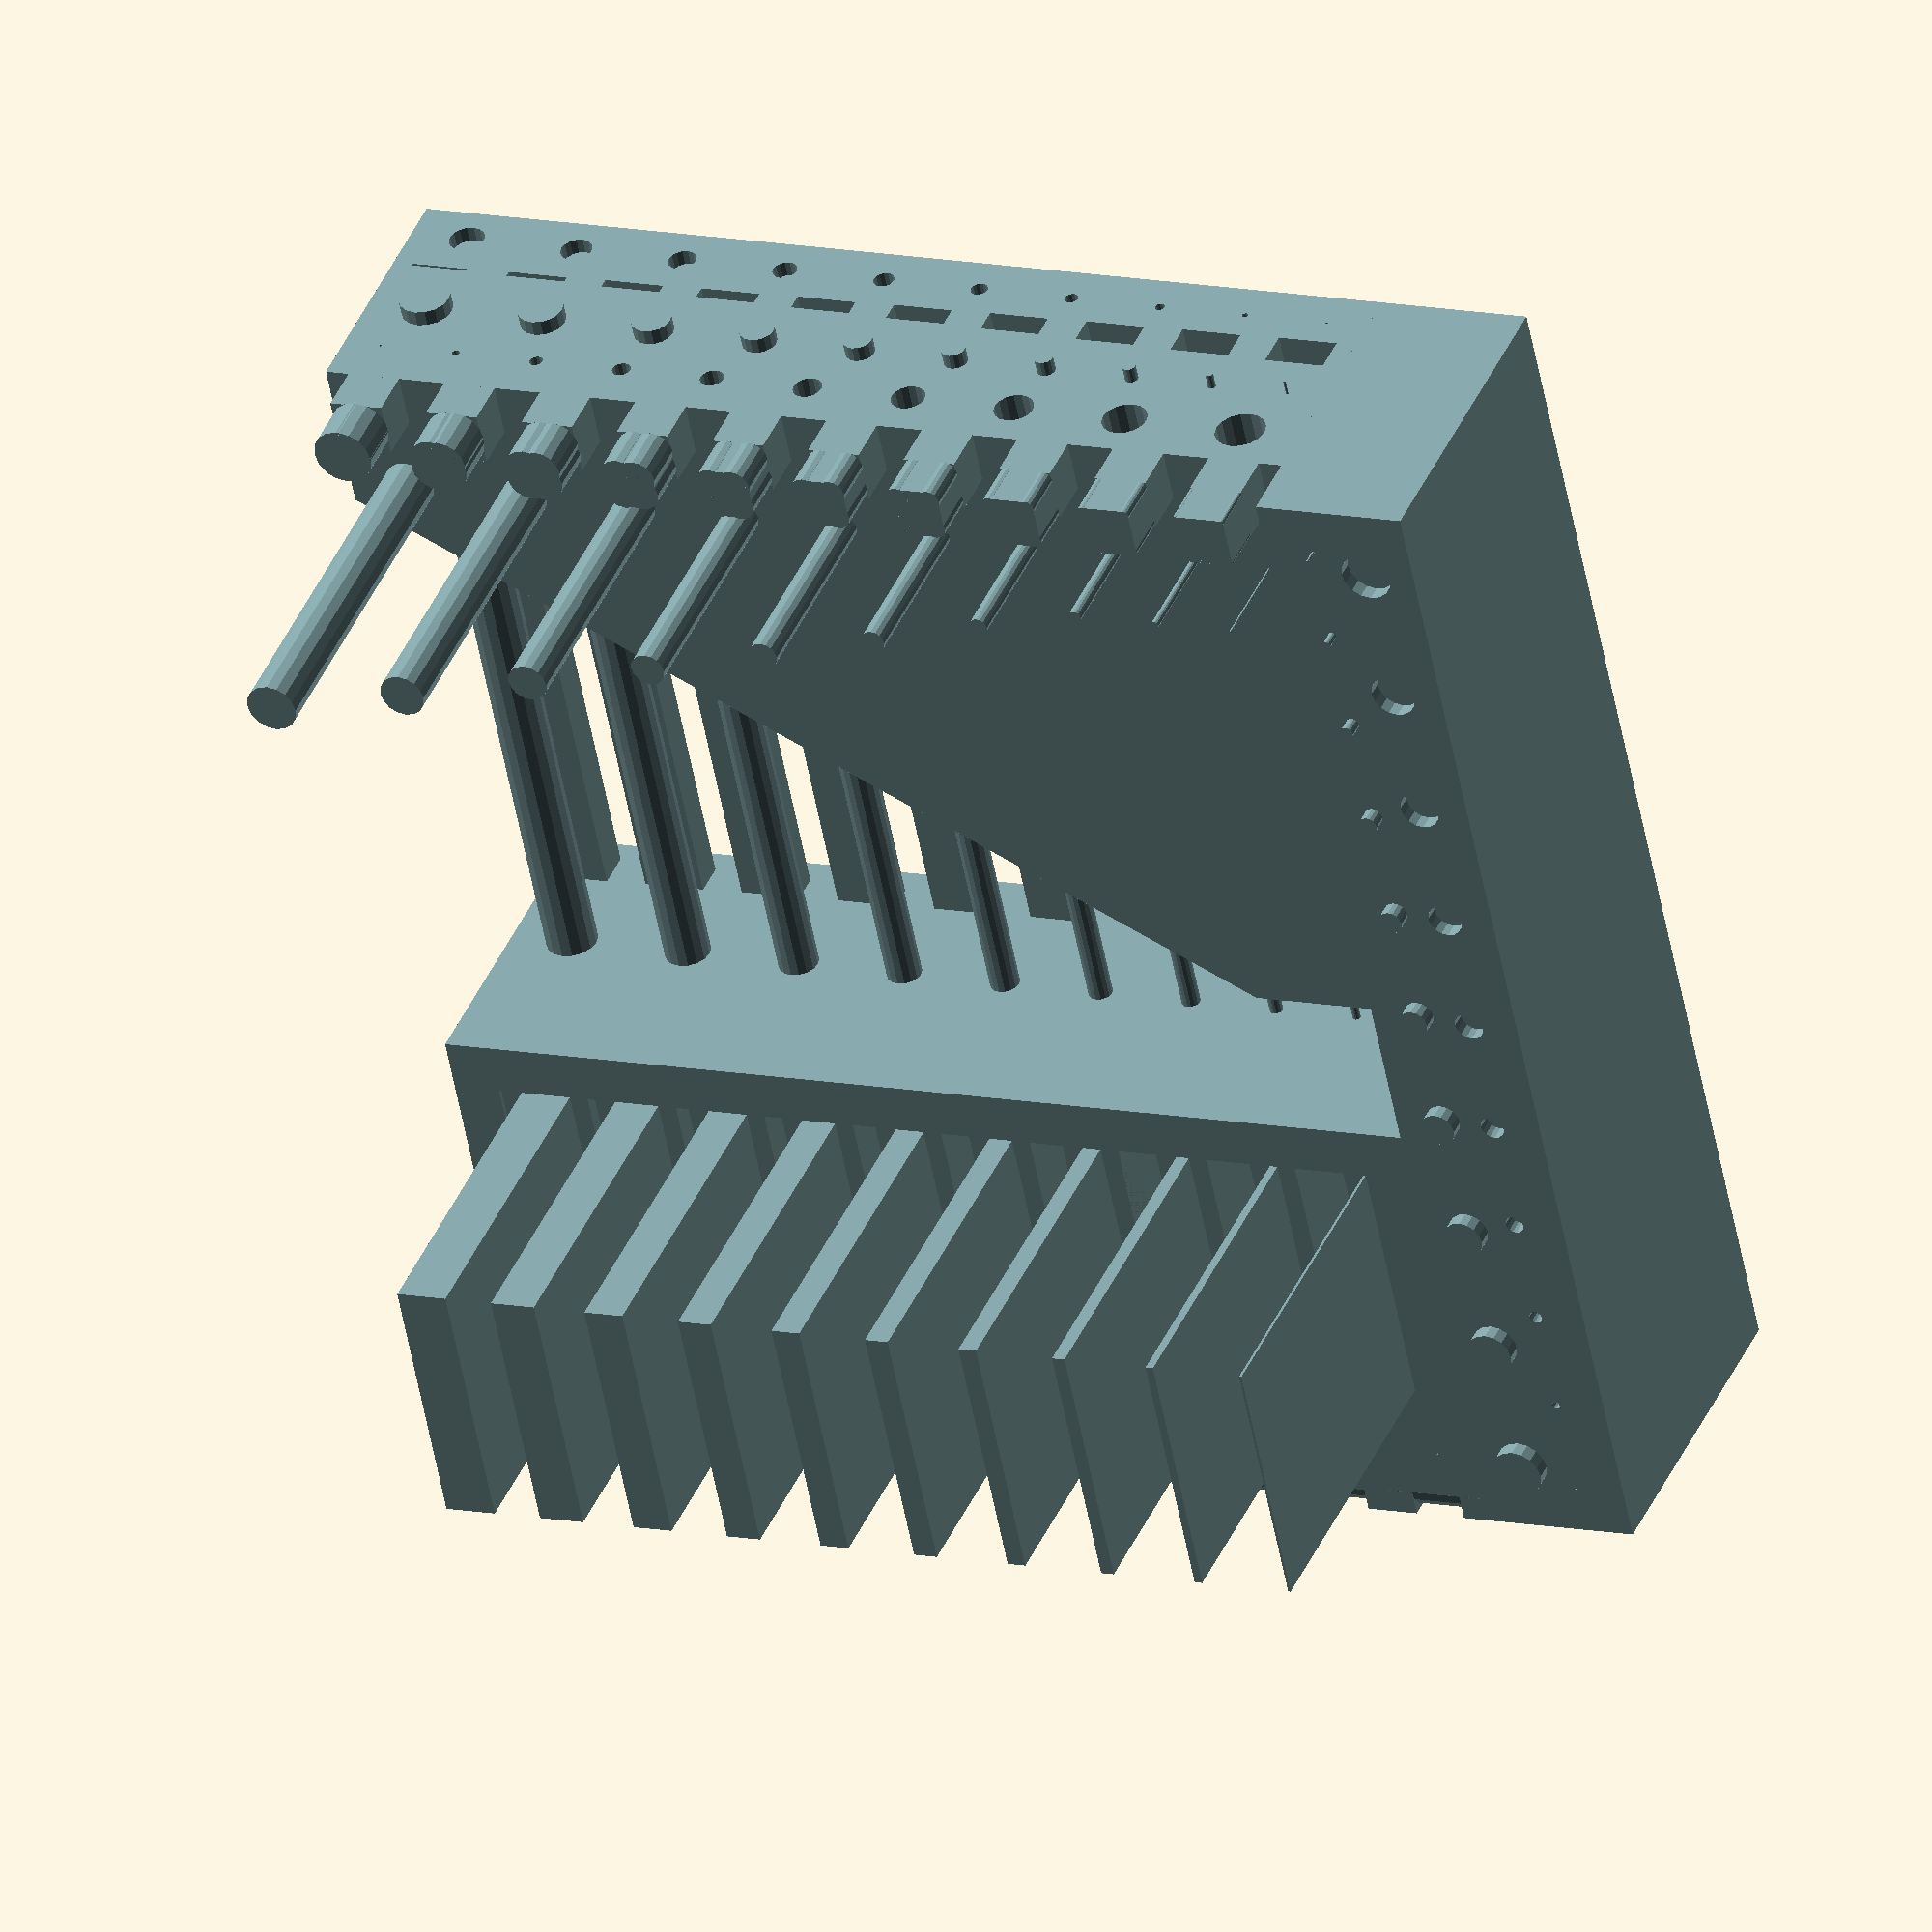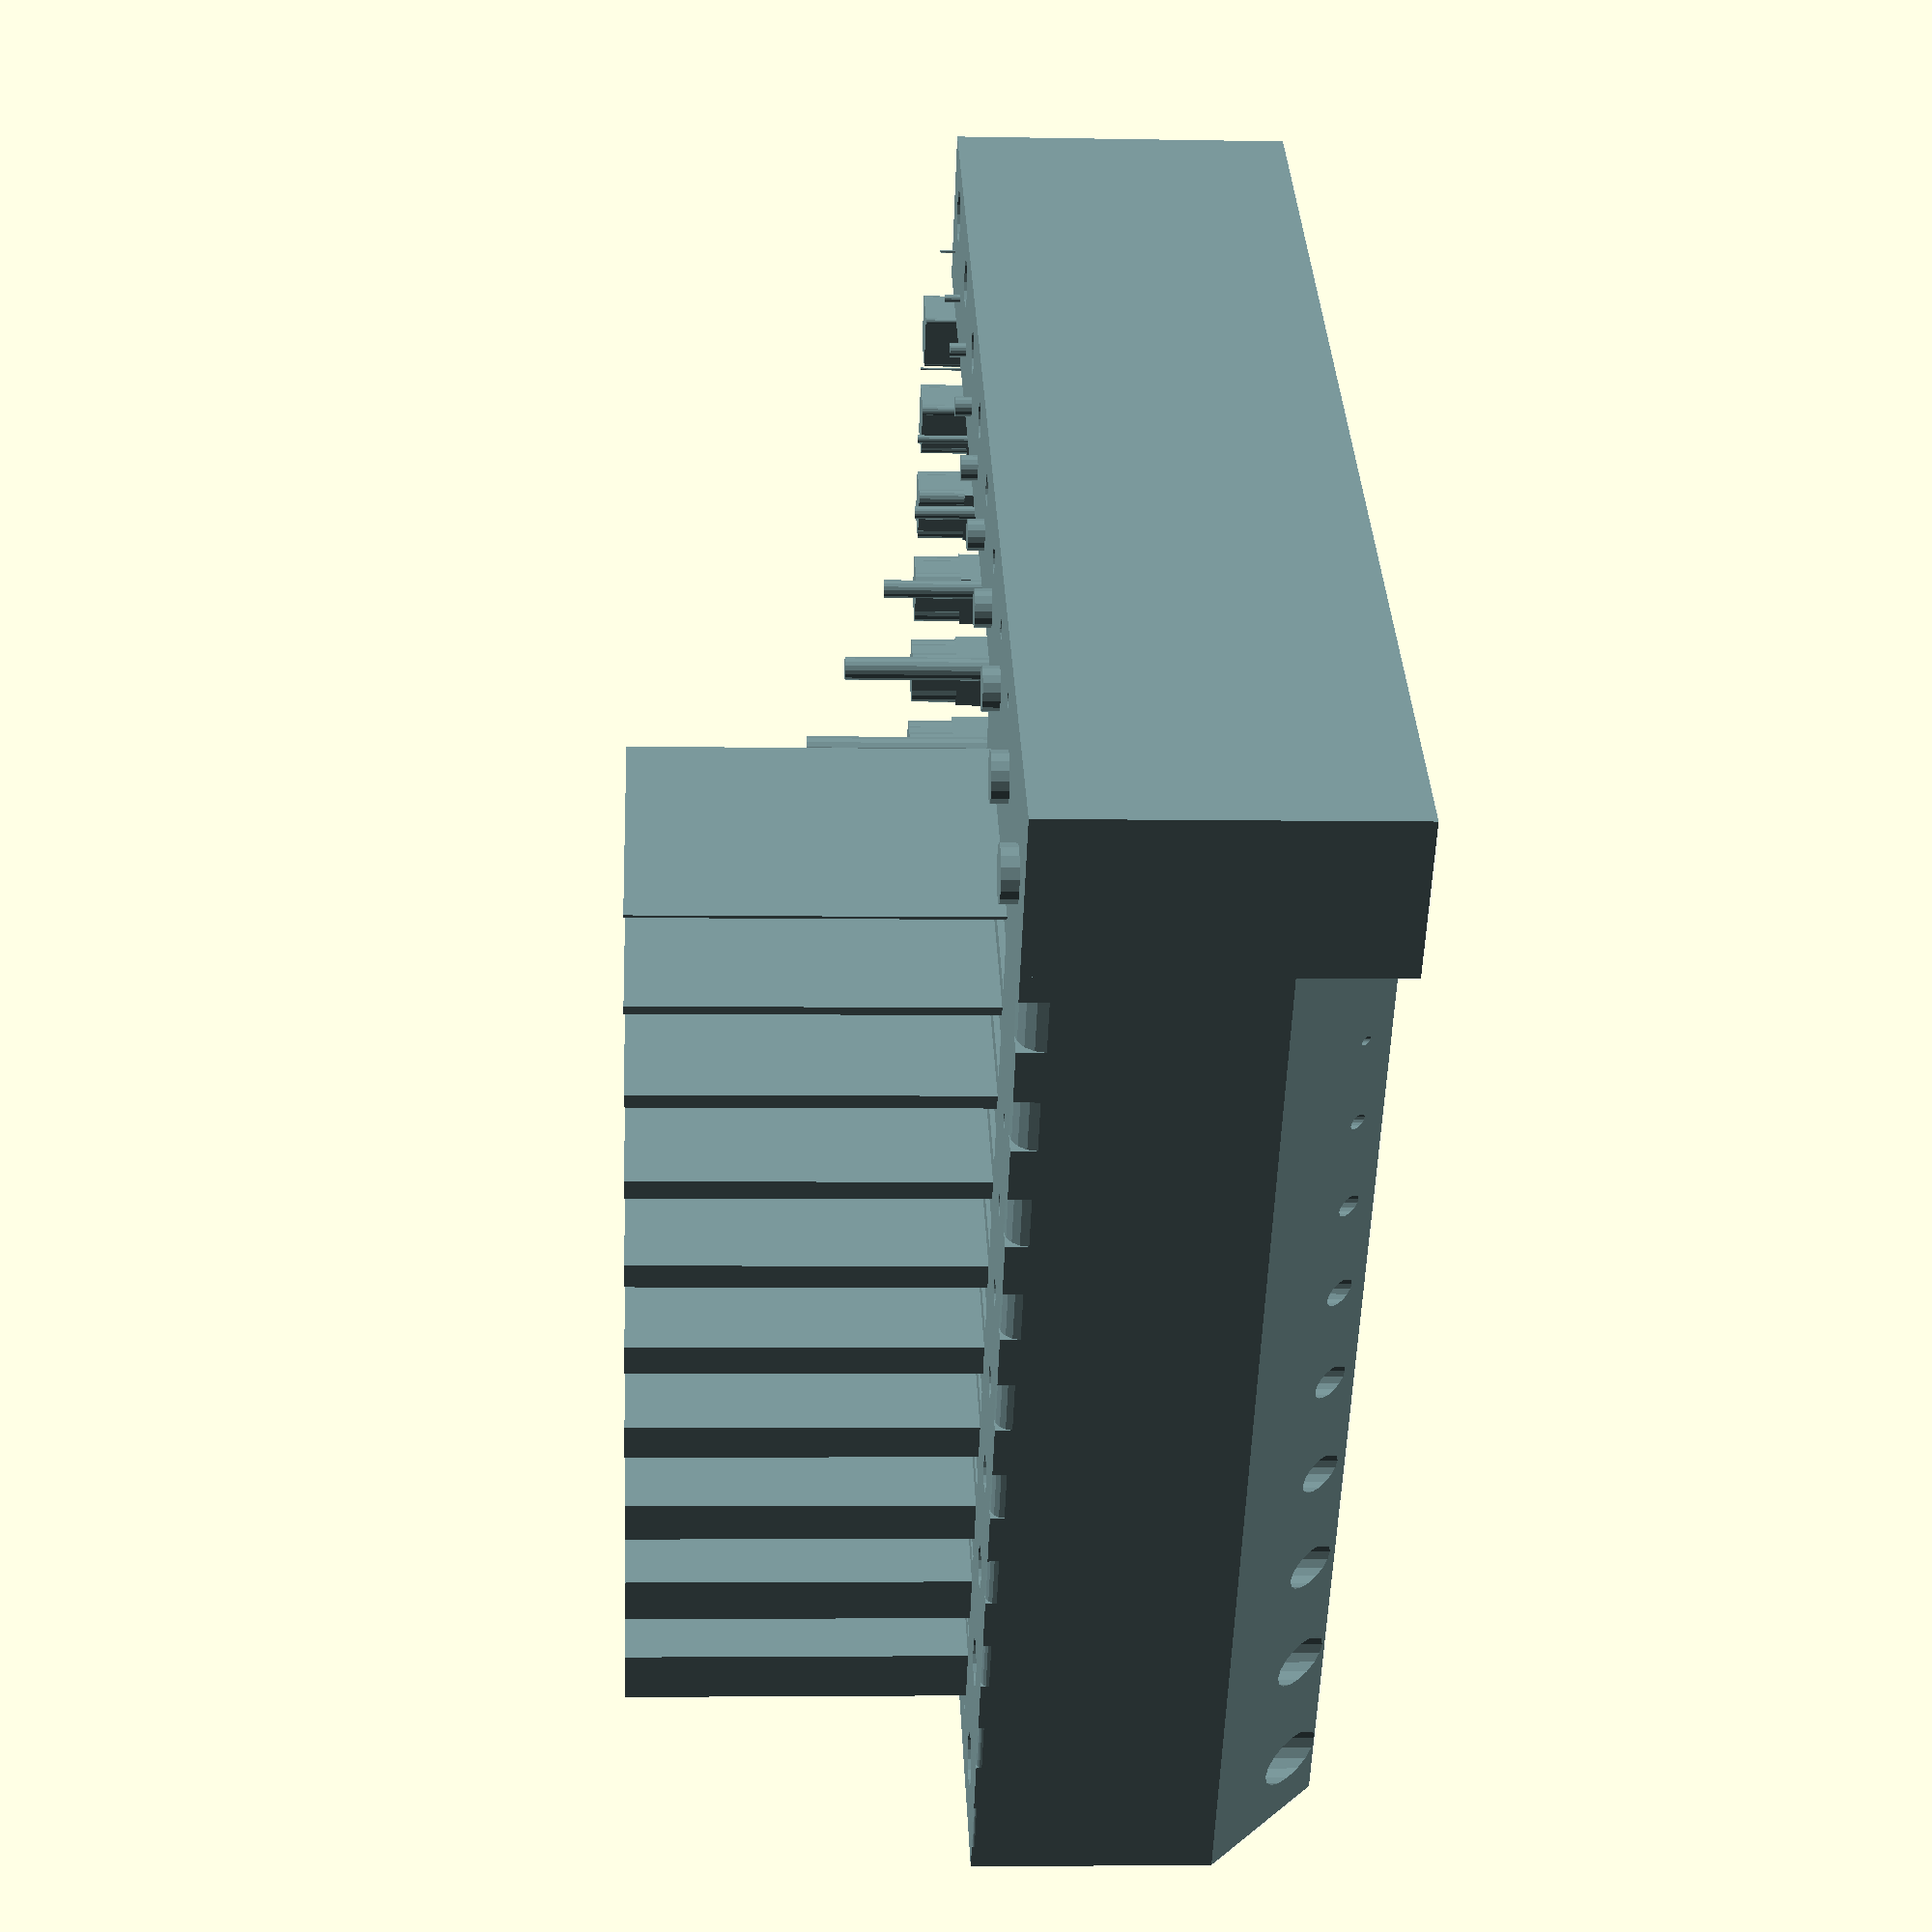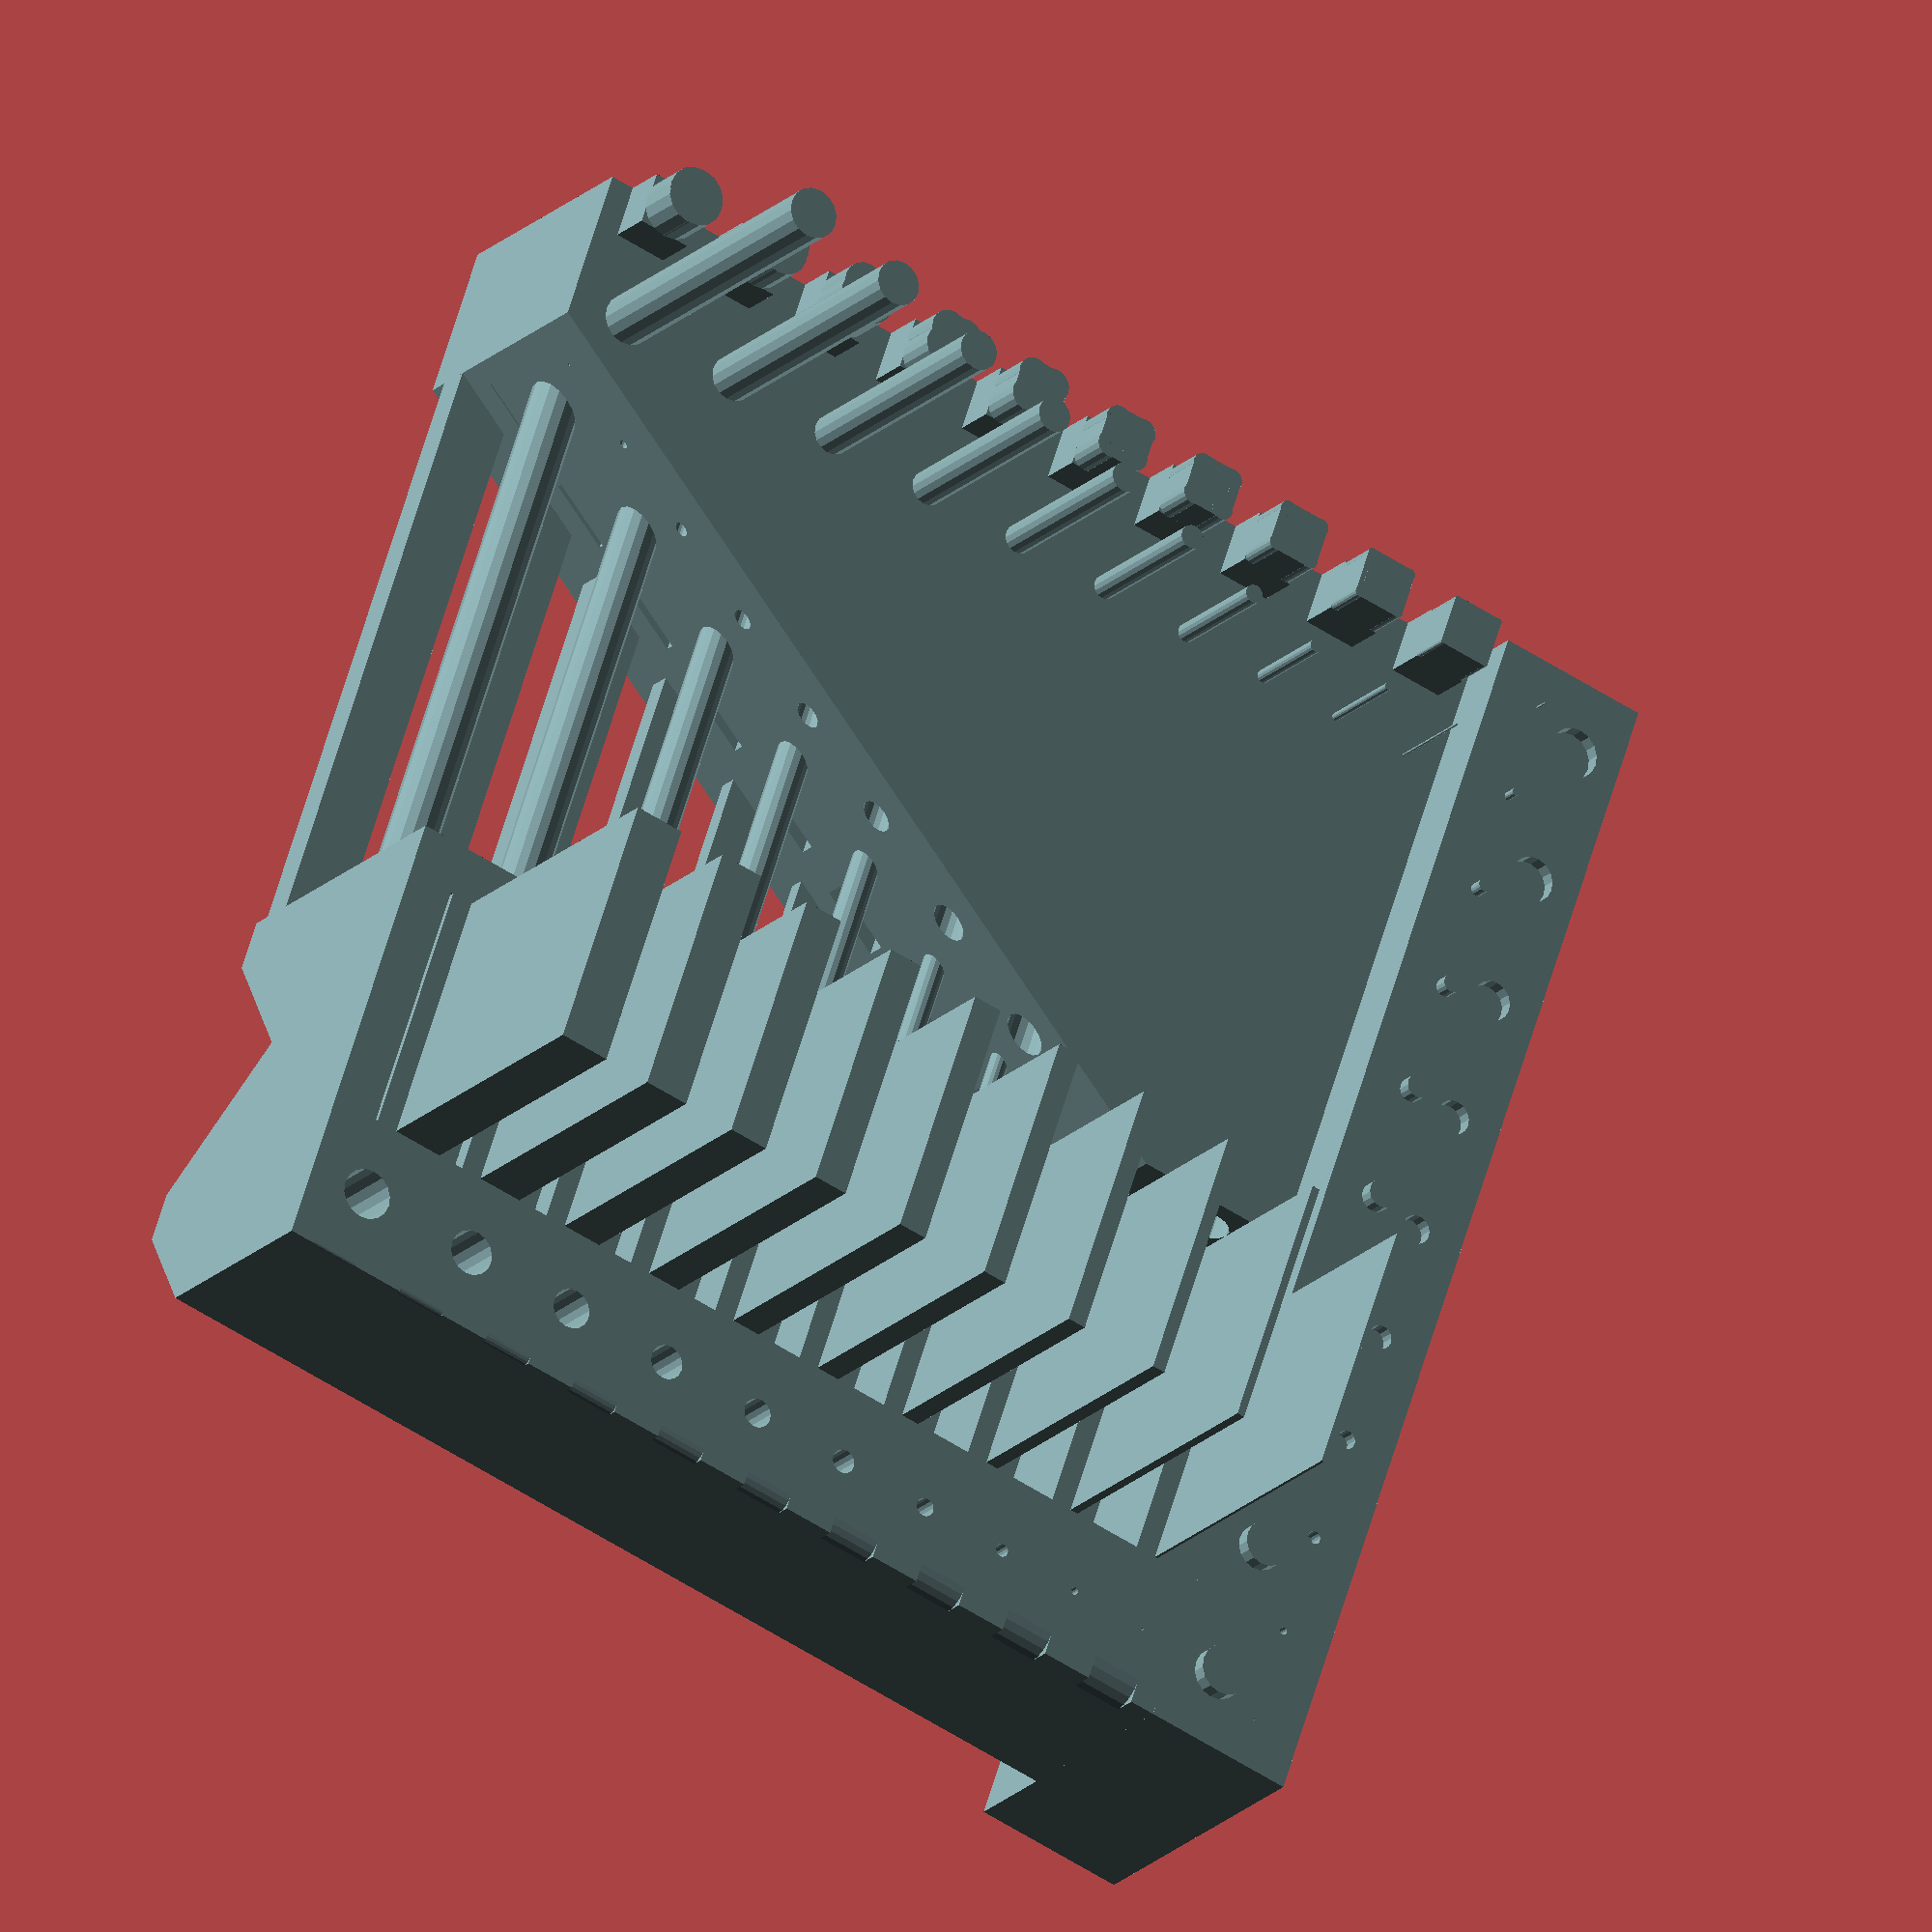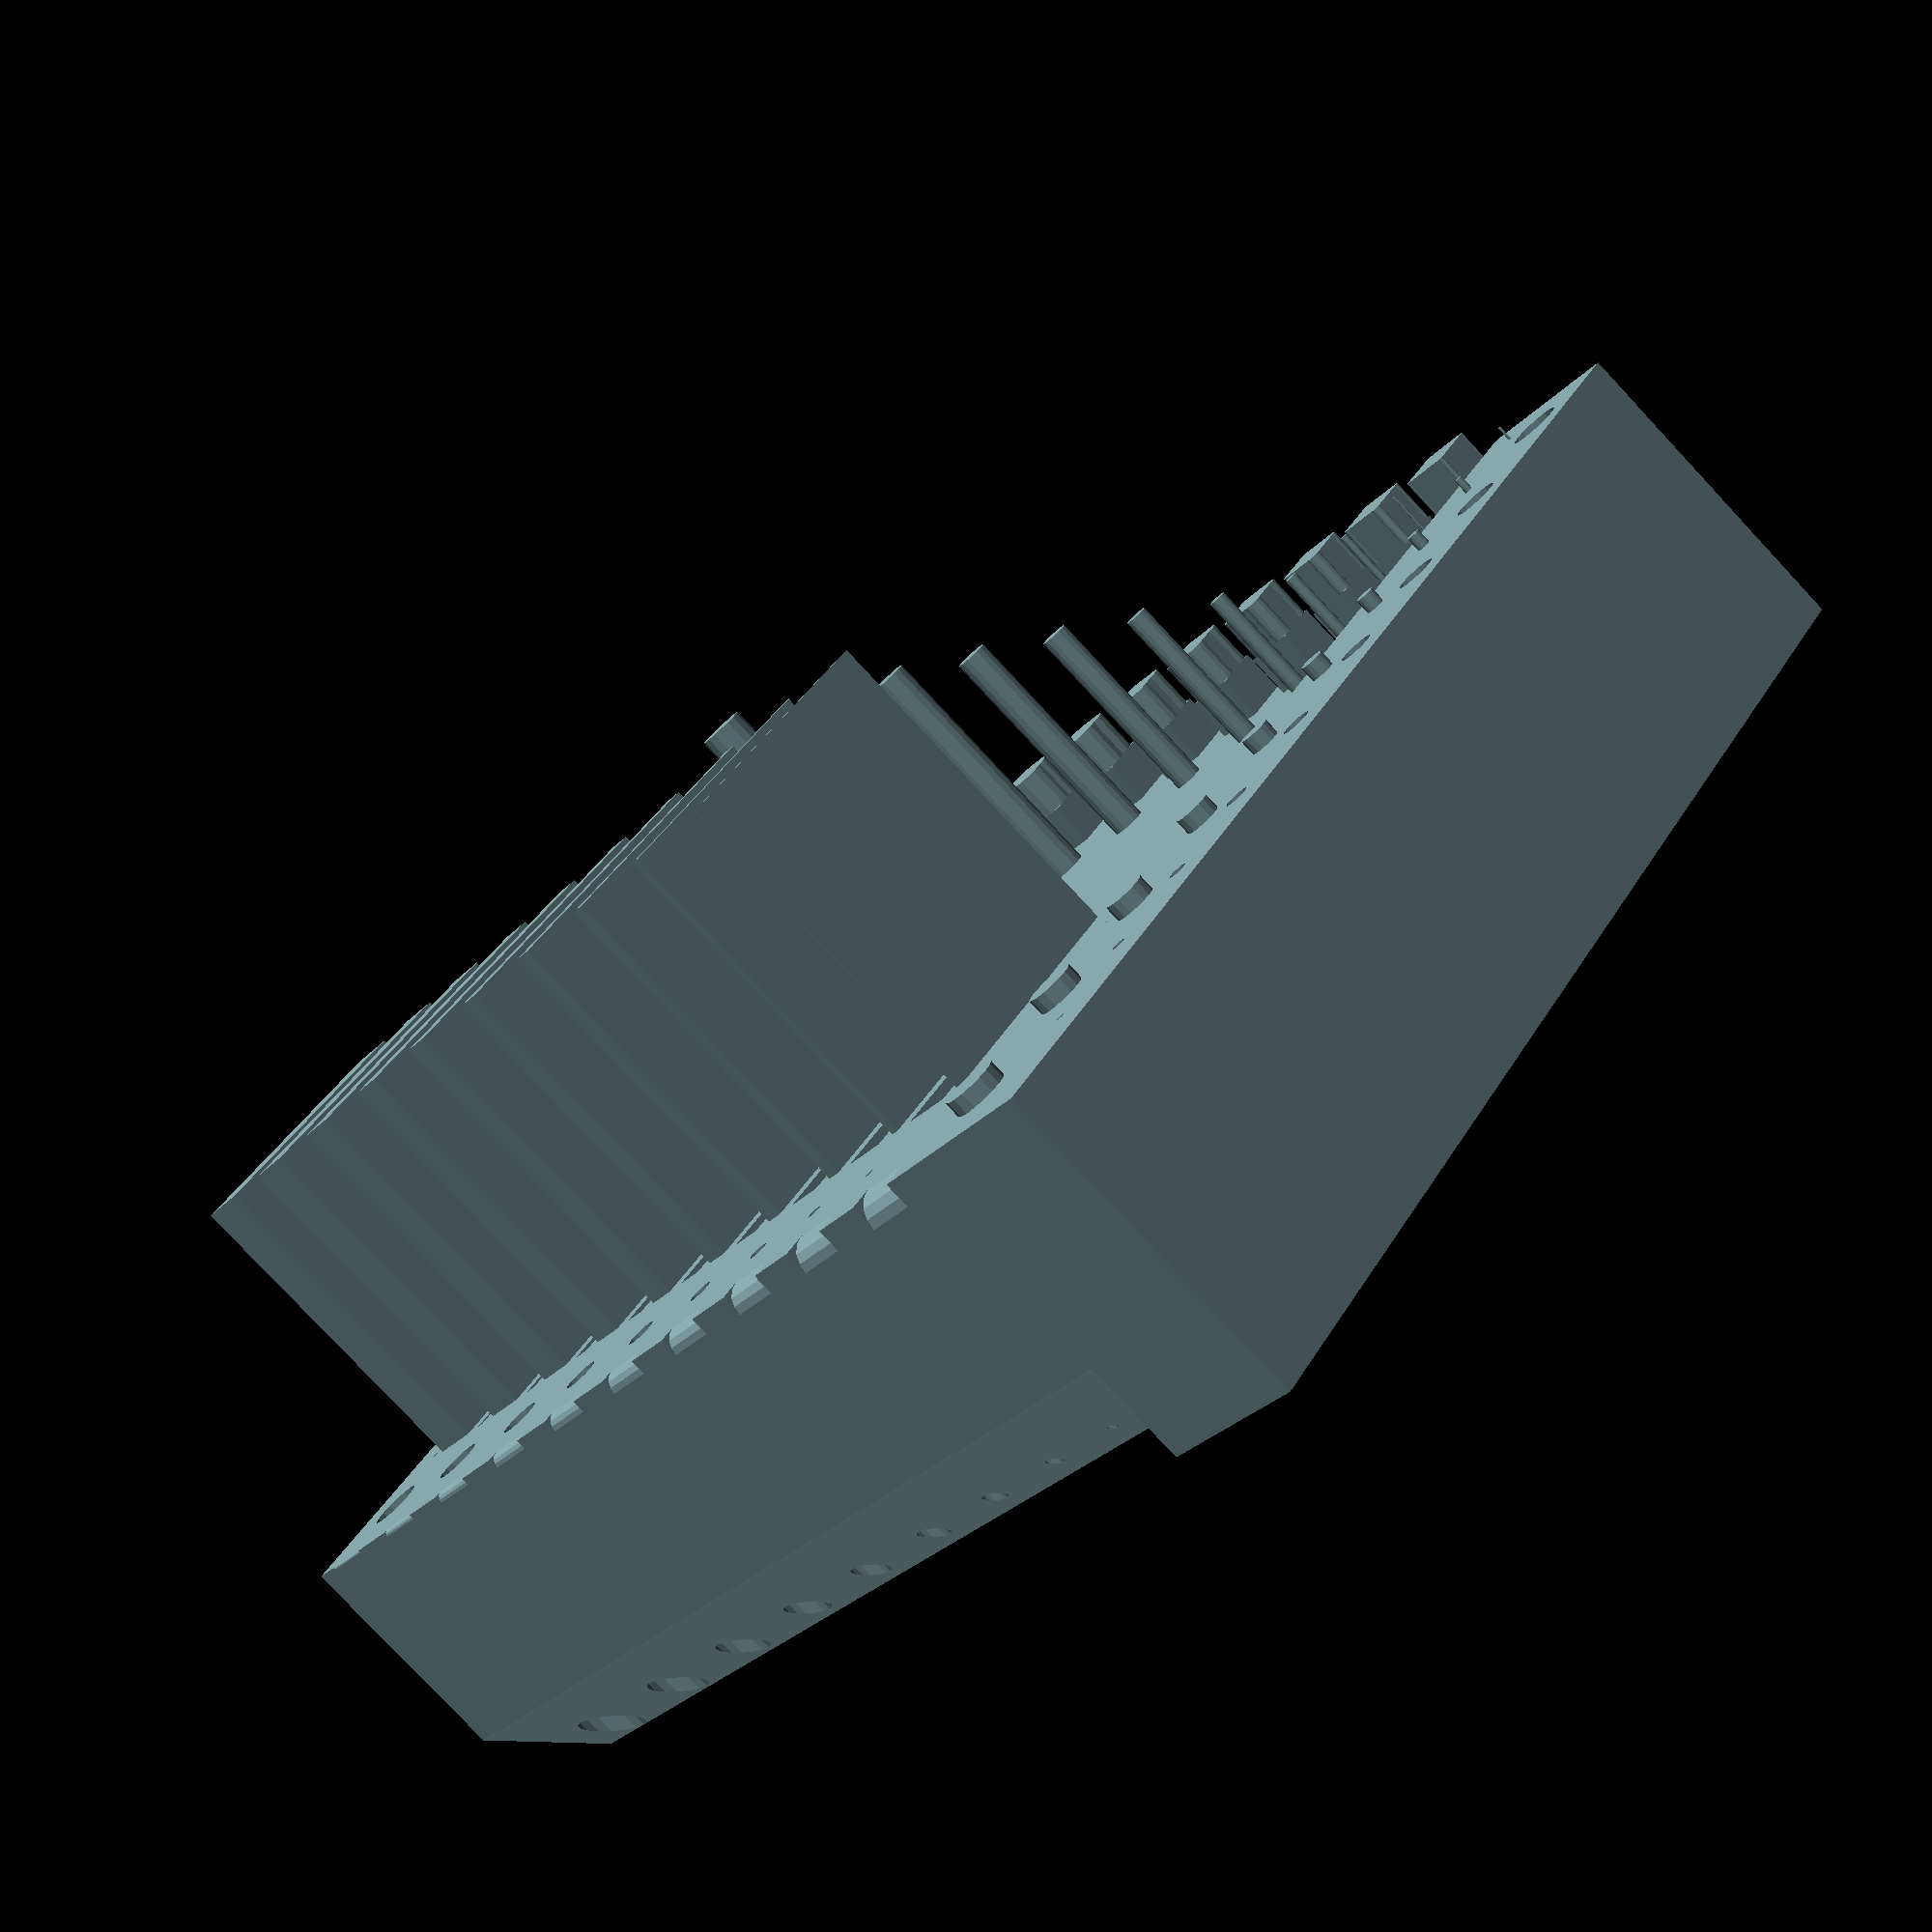
<openscad>
/* Cylindrical test feature object for determining
   several smallest feature capabilities
   Ben Weiss, 2015-2016
  
   TODO:
     - Improve sizing of outrigger to better accommodate aspect ratio requirements of negative
       features by allowing the left hand edge to not be aligned with the Y axis.
     - Add a test for depth of emboss/engrave needed to be visible. Vertical: cylinder on top of xyRadius.
       Horizontal: cylinder on right side, negative cylinder on connectingBar
     - Create a test script that generates a model for each variable bigger and smaller than
       its default for validating model integrity.
     - Add an overhang angle test
     - For SPEED, consider changing the main construct to union all the positive features, then union in the difference between the (core + outrigger) and the negative features.
 */ 
 
// Special variable set explicitly by the eval server. Don't change this name without also changing it in
// the Python server AND in the javascript!
layerHeight = 0.2;      // mm
nozzleDiameter = 0.4;   // mm, only supplied in a default mode

// Variables set by Eval Model server. For each set of min/max variables, there is a very specific comment
// structure that needs to be present in this file to configure the server (backend and frontend). The
// comment begins with the special string "json" and ends with "/json" enclosed in gthan/lthan brackets, 
// and the text between them needs to be structured JSON text as shown below.
//
// After adding or removing blocks, run modelparams.py to update the static images used for visualization.
// The JSON fields are these:
//  - Name: Plain text name of the parameter (for web page use)
//  - Desc: Plain text description of what the user should do for this test
//  - LowKeyword: Keyword to show at the low end of the slider
//  - HighKeyword: Keyword to show at the high end of the slider
//  - varBase: Variable names. OpenSCAD should include these variables: min<varBase>, max<varBase>, skip<varBase>
//    NOTE: These names are also the database keys, so changeing them will break compatibility with old data.
//  - min/maxDefault: Values to use for a default test part. These may be 
//  - min/maxDefaultLH: Values to use if all we are given is a characteristic diameter and layer height.
//    These may be functions of layerHeight and nozzleDiameter.
//  - sortOrder: This (optional) variable specifies an ordering number for sorting the parameters on the front end
//    (otherwise they will be sorted arbitrarily). Low value is higher in the list of parameters.
//  - instanceCount: Number of copies of the feature present in the test part. For this model, these are all 10,
//    because featureCount = 10.

/*
<json>
    {
        "Name": "Vertical Pillars",
        "Desc": "Use the slider to indicate how many columns printed acceptably.",
        "LowKeyword": "Lost",
        "HighKeyword": "Printed",
        "varBase": "PosPillarDiaV",
        "minDefault": 0.1,
        "maxDefault": 2,
        "minDefaultND": "0.5 * nozzleDiameter",
        "maxDefaultND": "5 * nozzleDiameter",
        "cameraData": "9.57,-17.9,8.45,57.8,0,314.8,85",
        "sortOrder": 0,
				"instanceCount": 10
    }
</json>
*/
        
minPosPillarDiaV = 0.1; //mm
maxPosPillarDiaV = 2;
skipPosPillarDiaV = -1;      // skip the first <> items when building (for visualization purposes)

/*
<json>
    {
        "Name": "Horizontal Circular Holes",
        "Desc": "Use the slider to indicate how many holes let light through.",
        "LowKeyword": "Lost",
        "HighKeyword": "Resolved",
        "varBase": "NegPillarDiaH",
        "minDefault": "0.5 * layerHeight",
        "maxDefault": "10 * layerHeight",
        "minDefaultND": "0.5 * layerHeight",
        "maxDefaultND": "10 * layerHeight",
        "cameraData": "-26.8,6,-4.5,71.8,0,36.7,90",
        "sortOrder": 1,
				"instanceCount": 10
    }
</json>
*/
minNegPillarDiaH = 0.5 * layerHeight;
maxNegPillarDiaH = 10 * layerHeight;
skipNegPillarDiaH = -1;

/*
<json>
    {
        "Name": "Horizontal Bosses",
        "Desc": "Use the slider to indicate how many bumps printed successfully.",
        "LowKeyword": "Lost",
        "HighKeyword": "Printed",
        "varBase": "PosButtonDiaH",
        "minDefault": "0.5 * layerHeight",
        "maxDefault": "10 * layerHeight",
        "minDefaultND": "0.5 * layerHeight",
        "maxDefaultND": "10 * layerHeight",
        "cameraData": "-26.8,6,-4.5,71.8,0,36.7,90",
        "sortOrder": 2,
				"instanceCount": 10
    }
</json>
*/
minPosButtonDiaH = 0.5 * layerHeight; //mm
maxPosButtonDiaH = 10 * layerHeight;
skipPosButtonDiaH = -1;

/*
<json>
    {
        "Name": "Horizontal Slots",
        "Desc": "Use the slider to indicate how many horizontal slots were resolved. Drooping of the roof is acceptable on larger slots.",
        "LowKeyword": "Lost",
        "HighKeyword": "Resolved",
        "varBase": "NegFinThkH",
        "minDefault": "0.5 * layerHeight",
        "maxDefault": "7 * layerHeight",
        "minDefaultND": "0.5 * layerHeight",
        "maxDefaultND": "10 * layerHeight",
        "cameraData": "-26.8,6,-4.5,71.8,0,36.7,90",
        "sortOrder": 3,
				"instanceCount": 10
    }
</json>
*/
minNegFinThkH = 0.5 * layerHeight;
maxNegFinThkH = 7 * layerHeight;
skipNegFinThkH = -1;

/*
<json>
    {
        "Name": "Horizontal Pockets",
        "Desc": "Use the slider to indicate how many horizontal pockets are visible.",
        "LowKeyword": "Lost",
        "HighKeyword": "Resolved",
        "varBase": "NegButtonDiaH",
        "minDefault": "0.5 * layerHeight",
        "maxDefault": "7 * layerHeight",
        "minDefaultND": "0.5 * layerHeight",
        "maxDefaultND": "7 * layerHeight",
        "cameraData": "-26.8,6,-4.5,71.8,0,36.7,90",
        "sortOrder": 4,
				"instanceCount": 10
    }
</json>
*/
minNegButtonDiaH = 0.5 * layerHeight;
maxNegButtonDiaH = 7 * layerHeight;
skipNegButtonDiaH = -1;

/*
<json>
    {
        "Name": "In-Layer Fillets",
        "Desc": "On how many of the rectangular columns can you tell the difference between the bottom half and the top half? Look from the side as shown in the picture and examine the profile - which ones jog inwards on the top half of the pillar?",
        "LowKeyword": "Look Different",
        "HighKeyword": "Look the Same",
        "varBase": "XYRadius",
        "minDefault": 0.1,
        "maxDefault": 1,
        "minDefaultND": "0.5 * nozzleDiameter",
        "maxDefaultND": "2.5 * nozzleDiameter",
        "cameraData": "6.55,-17.89,13.56,90,0,324.8,95",
        "sortOrder": 5,
				"instanceCount": 10
    }
</json>
*/
minXYRadius = 0.1;
maxXYRadius = 1;
skipXYRadius = -1;

/*
<json>
    {
        "Name": "Horizontal Circular Bars",
        "Desc": "How many horizontal bars were printed successfully?",
        "LowKeyword": "Lost",
        "HighKeyword": "Printed",
        "varBase": "PosPillarDiaH",
        "minDefault": "0.5 * layerHeight",
        "maxDefault": "10 * layerHeight",
        "minDefaultND": "0.5 * layerHeight",
        "maxDefaultND": "10 * layerHeight",
        "cameraData": "1,-10,8,55,0,89.2,90",
        "sortOrder": 6,
				"instanceCount": 10
    }
</json>
*/
minPosPillarDiaH = 0.5 * layerHeight; //mm
maxPosPillarDiaH = 10 * layerHeight;
skipPosPillarDiaH = -1;

/*
<json>
    {
        "Name": "Horizontal Fins",
        "Desc": "How many horizontal fins were printed successfully? Some drooping is OK.",
        "LowKeyword": "Lost",
        "HighKeyword": "Printed",
        "varBase": "PosFinThkH",
        "minDefault": "0.5 * layerHeight",
        "maxDefault": "7 * layerHeight",
        "minDefaultND": "0.5 * layerHeight",
        "maxDefaultND": "7 * layerHeight",
        "cameraData": "-4.56,-10.53,5.75,125,0,105.3,91.85",
        "sortOrder": 7,
				"instanceCount": 10
    }
</json>
*/
minPosFinThkH = 0.5 * layerHeight;    //mm
maxPosFinThkH = 7 * layerHeight;
skipPosFinThkH = -1;

/*
<json>
    {
        "Name": "Vertical Pockets",
        "Desc": "Look on the far side of the printed part. How many of the vertical pockets are visible?",
        "LowKeyword": "Lost",
        "HighKeyword": "Resolved",
        "varBase": "NegButtonDiaV",
        "minDefault": 0.1,
        "maxDefault": 2,
        "minDefaultND": "0.5 * nozzleDiameter",
        "maxDefaultND": "5 * nozzleDiameter",
        "cameraData": "-18,-13,10.7,66.2,0,211.7,92",
        "sortOrder": 8,
				"instanceCount": 10
    }
</json>
*/
minNegButtonDiaV = .1;
maxNegButtonDiaV = 2;
skipNegButtonDiaV = -1;

/*
<json>
    {
        "Name": "Vertical Bosses",
        "Desc": "Back on the top side, how many of the vertical bumps are visible?",
        "LowKeyword": "Lost",
        "HighKeyword": "Printed",
        "varBase": "PosButtonDiaV",
        "minDefault": 0.1,
        "maxDefault": 2,
        "minDefaultND": "0.5 * nozzleDiameter",
        "maxDefaultND": "5 * nozzleDiameter",
        "cameraData": "-18,-13,10.7,66.2,0,211.7,92",
        "sortOrder": 9,
				"instanceCount": 10
    }
</json>
*/
minPosButtonDiaV = .1; //mm
maxPosButtonDiaV = 2;
skipPosButtonDiaV = -1;

/*
<json>
    {
        "Name": "Vertical Fins",
        "Desc": "How many of the vertical fins were printed?",
        "LowKeyword": "Lost",
        "HighKeyword": "Printed",
        "varBase": "PosFinThkV",
        "minDefault": 0.1,
        "maxDefault": 2,
        "minDefaultND": "0.5 * nozzleDiameter",
        "maxDefaultND": "5 * nozzleDiameter",
        "cameraData": "-11,-10.4,1,43.8,0,148.7,96",
        "sortOrder": 10,
				"instanceCount": 10
    }
</json>
*/
minPosFinThkV = 0.1;
maxPosFinThkV = 2;
skipPosFinThkV = -1;

/*
<json>
    {
        "Name": "Vertical Slots",
        "Desc": "How many of the vertical slots were printed?",
        "LowKeyword": "Lost",
        "HighKeyword": "Printed",
        "varBase": "NegFinThkV",
        "minDefault": 0.1,
        "maxDefault": 2,
        "minDefaultND": "0.5 * nozzleDiameter",
        "maxDefaultND": "5 * nozzleDiameter",
        "cameraData": "-0.1,5.73,2.38,205.5,0,321.8,84",
        "cameraData_Old": "-2.5,-4.3,6.5,47.3,0,169.5,95",
        "sortOrder": 11,
				"instanceCount": 10
    }
</json>
*/
minNegFinThkV = 0.1;
maxNegFinThkV = 2;
skipNegFinThkV = -1;

/*
<json>
    {
        "Name": "Vertical Circular Holes",
        "Desc": "How many holes let light through (or would have except for squishing on the first layer?",
        "LowKeyword": "Lost",
        "HighKeyword": "Resolved",
        "varBase": "NegPillarDiaV",
        "minDefault": 0.1,
        "maxDefault": 2,
        "minDefaultND": "0.5 * nozzleDiameter",
        "maxDefaultND": "5 * nozzleDiameter",
        "cameraData": "-5.87,11.25,0.15,15.8,0,139.4,84",
        "sortOrder": 12,
				"instanceCount": 10
    }
</json>
*/
minNegPillarDiaV = 0.1;
maxNegPillarDiaV = 2;
skipNegPillarDiaV = -1;

/*
<json>
    {
        "Name": "Inter-Layer Fillets",
        "Desc": "How many rounded regions are visible on the part corner? Try using your fingernail to detect the changes.",
        "LowKeyword": "Lost",
        "HighKeyword": "Visible",
        "varBase": "YZRadius",
        "minDefault": 0.1,
        "maxDefault": 1,
        "minDefaultND": "0.5 * nozzleDiameter",
        "maxDefaultND": "2.5 * nozzleDiameter",
        "cameraData": "-3.07,11.93,0.4,32.6,0,135.2,91.85",
        "sortOrder": 13,
				"instanceCount": 10
    }
</json>
*/
minYZRadius = 0.1;
maxYZRadius = 1;
skipYZRadius = -1;

// The number of features to produce for each series.
featureCount = 10;

// Ratios used for determining the relative sizes of different features
positiveHSizeRatio = 12;        // ratio of height to diameter/thickness for horizontal pillars/fins
pillarVSizeRatio = 7;         // ratio of height to diameter/thickness for vertical pillars
negativeHSizeRatio = 7;         // ratio of height to diameter/thickness for negative horizontal pillars/fins
finDepthLenRatioV = 0.8;          // ratio of width (depth) to height for center vertical fin
minHFinWidthThkRatio = 2;       // minimum width/thickness ratio for horizontal fins
finLenThkRatioV = 12;            // ratio of vertical fin thickness to length

// quality settings. Since we don't control the scale, force the use of
// a reasonable number of fragments regardless of size.
$fn = 16;

// Derived Quantities =======================

meanNegFinThkV = (minNegFinThkV + maxNegFinThkV) / 2;
meanPosFinThkV = (minPosFinThkV + maxPosFinThkV) / 2;
meanNegPillarDiaV = (minNegPillarDiaV + maxNegPillarDiaV) / 2;
meanPosPillarDiaV = (minPosPillarDiaV + maxPosPillarDiaV) / 2;
meanPosButtonDiaV = (minPosButtonDiaV + maxPosButtonDiaV) / 2;
meanNegButtonDiaV = (minNegButtonDiaV + maxNegButtonDiaV) / 2;
meanPosPillarDiaH = (minPosPillarDiaH + maxPosPillarDiaH) / 2;

maxPosPillarDia = max(maxPosPillarDiaH, maxPosPillarDiaV);
minPosPillarDia = min(minPosPillarDiaH, minPosPillarDiaV);
meanPosPillarDia = (maxPosPillarDia + minPosPillarDia) / 2;

// Fillet variables
yzFilletGap = maxPosFinThkV;

xyFilletColumnWidth = max(meanPosPillarDiaV * 2, 2 * maxXYRadius);
xyFilletColumnHeight = pillarVSizeRatio * xyFilletColumnWidth / 4;

// vfinMinSpacing records the minimum X-direction space needed for each positive/negative fin pair,
// assuming they are arranged in opposite order (biggest positive next to smallest negative).
vfinMinSpacing = max(maxNegFinThkV + minPosFinThkV, minNegFinThkV + maxPosFinThkV) / 2;

// Minimum and maximum width variables for each of the major test components. Used in calculating the x-direction width of the total part.
minWidthVars = [minPosPillarDiaV, minPosPillarDiaH, minNegPillarDiaH, minPosFinThkH * minHFinWidthThkRatio, minNegFinThkH * minHFinWidthThkRatio, vfinMinSpacing, xyFilletColumnWidth];
maxWidthVars = [maxPosPillarDiaV, maxPosPillarDiaH, maxNegPillarDiaH, minNegFinThkH * minHFinWidthThkRatio, maxNegFinThkH * minHFinWidthThkRatio, vfinMinSpacing, xyFilletColumnWidth];
maxPillarDia = max(maxWidthVars);
minPillarDia = min(minWidthVars);
meanPillarDia = (maxPillarDia + minPillarDia) / 2;

fudge = minPillarDia * 0.02;        // a small buffer to make solids cleanly intersect.


// Outrigger dimensions
outriggerMinDepth = max(maxPosPillarDiaV * 2 + xyFilletColumnWidth, minNegFinThkH * negativeHSizeRatio, minNegPillarDiaH * negativeHSizeRatio);
outriggerGapConstant = 0.5;
outriggerHeight = (max(maxPosPillarDiaH, maxPosButtonDiaH) + maxNegPillarDiaH + max(maxPosFinThkH, maxNegButtonDiaH) + maxNegFinThkH) * (1 + outriggerGapConstant);
outriggerGapV = outriggerHeight / (1 + outriggerGapConstant) * outriggerGapConstant / 4;

// coreHeight will be the average of the size the negative vertical columns and fins want, limited so it isn't too low to receive the horizontal pillars. We will restrict the core to be an even multiple of layerHeight for printing YZ pillars
coreHeight = layerHeight * (ceil(max(outriggerHeight - outriggerGapV - maxNegPillarDiaH, 
    finLenThkRatioV * meanNegFinThkV) / layerHeight));
// coreWidth ensures the gapH between each pillar is at least 2/3 of either max pillar.
coreWidth = featureCount * (max([ for (i = [0:1:len(minWidthVars)-1]) (minWidthVars[i] + maxWidthVars[i]) / 2 ]) + maxPillarDia * 0.667);


negFinLengthV = coreHeight;
posFinLengthV = finLenThkRatioV * meanPosFinThkV;
finDepthV = max(finDepthLenRatioV * posFinLengthV, finDepthLenRatioV * negFinLengthV);

// Now we can define the coreDepth
coreYGap = maxPosFinThkV;
coreDepth = finDepthV + maxNegPillarDiaV + coreYGap * 3;

pillarSpacing = coreWidth / featureCount;
posPillarMinLengthH = maxPosPillarDiaV * 2;
posPillarMinLengthV = maxPosPillarDiaH * 2;

hButtonThk = max(meanPosPillarDiaH / 2, layerHeight * 3);
vButtonThk = max(meanPosPillarDiaH / 2, layerHeight * 3);      // TODO: limit this with layer height?

// My experience is setting the gap to meanPosFinThkV is too small when zoomed in, so I'm being a bit more conservative
posFinWidthH = coreWidth / featureCount - meanNegFinThkV * 1.5;
negFinWidthH = coreWidth / featureCount - meanPosFinThkV * 1.5;

// Connecting bar size
connectingBarXGap = maxPosButtonDiaV * 0.5;
connectingBarWidth = max(maxPosFinThkV, 2. * connectingBarXGap + maxPosButtonDiaV + maxNegButtonDiaV);
connectingBarLength = max(coreDepth - foutriggerEndY(), featureCount * (max(meanPosButtonDiaV, meanNegButtonDiaV) + 0.667 * max(maxPosButtonDiaV, maxNegButtonDiaV)));
connectingBarCenterY = coreDepth - connectingBarLength / 2;

// Color parameters
normalColor = [125/255, 156/255, 159/255, 1];
highlightColor = [255/255, 230/255, 160/255, 1];

//color(normalColor)
{
difference()
{
    union()
    {
        
        // Build the core and outrigger
        core();
        outrigger();
        
        // TEMP!!!
        //translate([-coreWidth / 2 - connectingBarWidth, foutriggerEndY(), -6])
        //cube(size=[coreWidth + connectingBarWidth, -foutriggerEndY() + coreDepth, 6]);
        
        // Vertical fins
        translate([0,coreYGap,coreHeight])
            vfins(true, skipPosFinThkV);
        
        // horizontal pillars
        translate([0,0,outriggerHeight - 1.5 * outriggerGapV - maxNegPillarDiaH - maxPosPillarDiaH / 2])
        rotate([90,0,0])
            pillars(minPosPillarDiaH, maxPosPillarDiaH, positiveHSizeRatio, posPillarMinLengthH, skipPosPillarDiaH);
        
        // horizontal buttons
        translate([0, foutriggerEndY(), outriggerHeight - 1.5 * outriggerGapV - maxNegPillarDiaH - maxPosButtonDiaH / 2])
        rotate([90,0,0])
            pillars(minPosButtonDiaH, maxPosButtonDiaH, 0, hButtonThk, skipPosButtonDiaH);
        
        // positive horizontal fins
        translate([fgapX(posFinWidthH, posFinWidthH) * 0.5, 0, outriggerGapV + maxPosFinThkH / 2])
        hfins(minPosFinThkH, maxPosFinThkH, posFinWidthH, skipPosFinThkH);
        // vertical buttons
        translate([-(coreWidth + maxPosButtonDiaV) / 2 - connectingBarXGap, connectingBarCenterY, coreHeight])
        rotate([0, 0, 90])
            pillars(minPosButtonDiaV, maxPosButtonDiaV, 0, vButtonThk, skipPosButtonDiaV, overrideWidth=connectingBarLength);
        
        // vertical pillars
        translate([0, foutriggerEndY() + outriggerMinDepth - maxPosPillarDiaV / 2, outriggerHeight])
            pillars(minPosPillarDiaV, maxPosPillarDiaV, pillarVSizeRatio, posPillarMinLengthV, skipPosPillarDiaV);
            
        // xy fillets
        translate([0, foutriggerEndY() + xyFilletColumnWidth / 2, outriggerHeight - fudge])
            xyfillets(minXYRadius, maxXYRadius, coreWidth, skipXYRadius);
                
    };
    
    // Negative features get subtracted out!
    // horizontal pillars
    translate([0,-fudge * 2,outriggerHeight - outriggerGapV - maxNegPillarDiaH / 2])
    rotate([90,0,0])
        pillars(minNegPillarDiaH, maxNegPillarDiaH, 0, abs(foutriggerEndY()) + 3 * fudge, skipNegPillarDiaH, backwards=true);
    
    // horizontal buttons
    translate([0, foutriggerEndY() + hButtonThk, outriggerGapV + maxNegButtonDiaH / 2])
    rotate([90,0,0])
        pillars(minNegButtonDiaH, maxNegButtonDiaH, 0, hButtonThk + 2 * fudge, skipNegButtonDiaH);
    
    // horizontal fins
    translate([0, -3 * fudge, 1.5 * outriggerGapV + max(maxPosFinThkH, maxNegButtonDiaH) + maxNegFinThkH / 2])
        hfins(maxNegFinThkH, minNegFinThkH, negFinWidthH, skipNegFinThkH, backwards=true);
    
    // vertical fins
    translate([0, coreYGap, 0])
    vfins(false, skipNegFinThkV);
    
    // negative vertical pillars
    translate([0, coreDepth - coreYGap - maxNegPillarDiaV / 2, -2 * fudge])
    pillars(minNegPillarDiaV, maxNegPillarDiaV, 0, coreHeight + 4 * fudge, skipNegPillarDiaV);
    
    // negative vertical buttons
    translate([-coreWidth / 2 - connectingBarWidth + connectingBarXGap + maxNegButtonDiaV / 2, connectingBarCenterY, coreHeight + 2 * fudge - vButtonThk])
    rotate([0, 0, 90])
        pillars(minNegButtonDiaV, maxNegButtonDiaV, 0, vButtonThk, skipNegButtonDiaV, overrideWidth=connectingBarLength, backwards=true);
        
    // negative fillets
    translate([0, coreDepth, coreHeight])
    scale([-1, 1, 1])
    yzfillets(minYZRadius, maxYZRadius, yzFilletGap, coreWidth, skipYZRadius);

}
}

module core()
{
    color(normalColor)
    {
        root2on2 = sqrt(2) / 2;
        difference()
        {
            translate([0, coreDepth/2, coreHeight/2])
            cube(size=[coreWidth, coreDepth, coreHeight], center=true);
            
            // Do the cutaway for the vertical negative fins bottoms
            scale([1,1, min(1, negFinLengthV / finDepthV)])     // scale so it takes up half the core or 45 degrees, whichever is smaller.
            translate([0, coreYGap + finDepthV / 2,0])
            rotate([45,0,0])
            {
                edgelen = finDepthV * root2on2;
                cube(size=[coreWidth + 4 * fudge, edgelen, edgelen],center=true);
            }
            
            // Do the cutaway for the vertical negative pillars bottom side
            translate([0, coreDepth, 0])
            rotate([45,0,0])
            {
                edgelen = (maxNegPillarDiaV + coreYGap) * root2on2 * 2;
                cube(size=[coreWidth + 4 * fudge, edgelen, edgelen], center=true);
            }
        }

        // make the connecting bar
        cbHeight = coreHeight;
        cbDepth = connectingBarLength;
        translate([-coreWidth/2 - connectingBarWidth / 2, connectingBarCenterY, cbHeight / 2])
        cube(size=[connectingBarWidth, cbDepth, cbHeight],center=true);
    }
}

// Creates vertical pillars; used to make each set of pillars in turn.
// @minDia, @maxDia - minimum and maximum pillar diameters.
// Pillars will have length (height) which is the greater of
// @minLength and @aspect * diameter
// if @skipFirst >= 0, the first @skipFirst elements are not generated (this is used for figure generation)
// if @onOutrigger = true, the pillars are built using the locateOutrigger() modifier instead of locateX
// backwards causes the pillars to be arranged in reverse order, but only works if onOutrigger = false.
// overrideWidth lets you override the use of coreWidth as the total target width for the pattern.
module pillars(minDia, maxDia, aspect, minLength, skipFirst=-1, onOutrigger=false, backwards=false, overrideWidth=0)
{
    color(skipFirst >= 0 ? highlightColor : normalColor)
    // Build each vertical pillar
    for(i=[0:featureCount-1])
    {
        if(i >= skipFirst)
        {
            translate([0, 0, -fudge / 2])
            if(onOutrigger)
            {
                locateOutrigger(i)
                translate([0,0,outriggerHeight/2])
                cylinder(h=fcylHeight(fdia(i, minDia, maxDia), aspect, minLength), 
                    d=fdia(i, minDia, maxDia));
            }
            else
            {
                locateX(i, minDia, maxDia, backwards, overrideWidth)
                cylinder(h=fcylHeight(fdia(i, minDia, maxDia), aspect, minLength), 
                    d=fdia(i, minDia, maxDia));
            }
        }
    }
}

// Horizontal fins generator
// Builds fins in the horizontal direction (used for positive and negative)
// Arguments:
//   * minThk/maxThk - minimum and maximum thickness
//   * width - fin width (in X direction)
//   * skipFirst - skips the first X entries 
module hfins(minThk, maxThk, width, skipFirst=-1, backwards=false)
{
    gapX = fgapX(width, width);
    finFirstX = -coreWidth / 2 + gapX / 2 + width / 2;
    color(skipFirst >= 0 ? highlightColor : normalColor)
    // Build each horizontal fin
    for(i = [0:featureCount-1])
    {
        if((backwards && (i < 10 - skipFirst)) || (!backwards && (i >= skipFirst)))
        {
            thk = fdia(i, minThk, maxThk);
            // length needs to match bottom pillars...
            length = abs(foutriggerEndY());
            locateX(i, width, width)
            translate([0, -length/2 + fudge, 0])
            cube(size=[width, length, thk], center=true);
        }
    }
}

// draws both positive and negative fins. @doPos toggles between creating the positive
// and negative features; all other constants are directly imported.
// fin sizes are set based on the aspect ratio of the middle fin, and do not vary
// with each fin's thickness.
module vfins(doPos=true, skipFirst=-1)
{
    // we have constant spacing instead of constant gap for vertical fins
    finSpacing = coreWidth / (featureCount + 0.5) * (doPos ? 1 : -1);
    finFirstX = (coreWidth - abs(finSpacing)) / 2 * (doPos ? -1 : 1);
    finHeight = doPos ? posFinLengthV : negFinLengthV;    // same as Length
    color(skipFirst >= 0 ? highlightColor : normalColor)
    // Build each vertical fin
    for(i = [0:featureCount-1])
    {
        if(i >= skipFirst)
        {
            thk = doPos ? fdia(i, minPosFinThkV, maxPosFinThkV) : fdia(i, minNegFinThkV, maxNegFinThkV);
            translate([finFirstX + i * finSpacing, finDepthV/2, finHeight/2])
            cube(size=[thk, finDepthV, finHeight + 3 * fudge], center=true);
        }
    }

}

// Builds a series of fillets along the positive X axis, centered at the origin.
// These should be Differenced from the bulk body
// Parameters
//    * minR/maxR - minimum and maximum radius
//    * gapSize - size of the gap between sections of radius
//    * totalLength - total length of the target corner
//    * skipFirst - omit the first few features for visualization
module yzfillets(minR, maxR, gapSize, totalLength, skipFirst=-1)
{
    filletWidth = totalLength / featureCount - gapSize;
    // Build each radius differencing body
    color(skipFirst >= 0 ? highlightColor : normalColor)
    for(i=[0:featureCount-1])
    {
        if(i >= skipFirst)
        {
            r = fdia(i, minR, maxR);
            translate([-totalLength * 0.5 + gapSize * (i + 0.5) + filletWidth * (i + 0.5), 0, 0])
            difference()
            {
                cube(size=[filletWidth, r * 2, r * 2], center=true);
                
                translate([0, -r, -r])
                rotate([0, 90, 0])
                    cylinder(h=2 * (filletWidth + fudge), r=r,center=true);
            }
        }
    }
}

// Creates x/y fillet pillars.
module xyfillets(minR, maxR, totalLength, skipFirst=-1)
{
    gapSize = totalLength / featureCount - xyFilletColumnWidth;
    color(skipFirst >= 0 ? highlightColor : normalColor)
    // Build each column with a small radius cutout on the top half
    for(i=[0:featureCount-1])
    {
        r = fdia(i, minR, maxR);
        translate([-totalLength * 0.5 + gapSize * (i + 0.5) + xyFilletColumnWidth * (i + 0.5), 0, xyFilletColumnHeight / 4])
        union()
        {
            cube(size=[xyFilletColumnWidth, xyFilletColumnWidth, xyFilletColumnHeight / 2], center=true);
            
            if(i >= skipFirst)
            {
                translate([0,0,xyFilletColumnHeight / 2 - fudge])
                union()
                {
                    cube(size=[xyFilletColumnWidth, xyFilletColumnWidth - 2 * r, xyFilletColumnHeight / 2 ], center=true);
                    cube(size=[xyFilletColumnWidth - 2 * r, xyFilletColumnWidth, xyFilletColumnHeight / 2 ], center=true);
                    for(side=[0:4])
                    {
                        rotate([0,0,90*side])
                        translate([xyFilletColumnWidth * 0.5 - r, xyFilletColumnWidth * 0.5 - r, 0])
                        scale([1.1,1.1,1])
                            cylinder(h=xyFilletColumnHeight / 2, r=r,center=true);
                    }
                }
            }
            else
            {
                translate([0,0,xyFilletColumnHeight / 2 - fudge])
                    cube(size=[xyFilletColumnWidth, xyFilletColumnWidth, xyFilletColumnHeight / 2 ], center=true);
            }
        }
    }
}

// Creates the Outrigger (bulk structure on the left)
module outrigger()
{
    color(normalColor)
    hull()
    {
        // Build each vertical pillar
        for(i=[0:featureCount-1])
        {
            locateOutrigger(i)
                cube(size=foutriggerSize2(i) + [fudge, 0, 0], center=true);
        }
        // add a single block to the far corner to make it roughly triangular
        locateOutrigger(featureCount-1)
        translate([-coreWidth + foutriggerSize2(featureCount - 1)[0], 0, 0])
            cube(size=foutriggerSize2(featureCount - 1) + [fudge, 0, 0], center=true);
    }
}

// ==============================================================
// Resource Functions
// ==============================================================

function fgapX(minDia, maxDia, overrideWidth=0) = ((overrideWidth == 0 ? coreWidth : overrideWidth) - 0.5 * (maxDia + minDia) * featureCount) / ( featureCount + 0);
function fdiaStep(minDia, maxDia) = (maxDia - minDia) / (featureCount - 1);
function fdia(idx, minDia, maxDia) = minDia + idx * fdiaStep(minDia, maxDia);
function fcylHeight(dia, aspect, minLength) = max(aspect*dia, minLength) + fudge;
function foutriggerSize(dia, diaStep, aspect, gapX) = [dia + gapX, outriggerMinDepth, outriggerHeight];
function foutriggerSize2(idx) = 
        let(minDia = minPosPillarDiaH, maxDia = maxPosPillarDiaH, aspect = positiveHSizeRatio)
        foutriggerSize(fdia(idx, minDia, maxDia), fdiaStep(minDia, maxDia), aspect, fgapX(minDia, maxDia));
function foutriggerEndY() = 
        let(minDia = minPosPillarDiaH, maxDia = maxPosPillarDiaH, aspect = positiveHSizeRatio)
        -(foutriggerSize(fdia(featureCount - 1, minDia, maxDia), fdiaStep(minDia, maxDia), aspect, fgapX(minDia, maxDia))[1] + fcylHeight(fdia(featureCount - 1, minDia, maxDia), aspect, posPillarMinLengthH));

function foutriggerY(x=0) = 
    let(minDia = minPosPillarDiaH,
        maxDia = maxPosPillarDiaH,
        aspect = positiveHSizeRatio,
        x0 = (x + coreWidth / 2),
        gap = fgapX(minDia, maxDia),
        step = fdiaStep(minDia, maxDia))
    let(idx = (-minDia - gap + sqrt((minDia + gap)*(minDia + gap) + 2 * x0 * step)) / step)
    let(dia = fdia(idx, minDia, maxDia))
    -fcylHeight(dia, aspect, posPillarMinLengthH) - foutriggerSize(dia, step, aspect, gap)[1] / 2;

// ==============================================================
// Resource Modules
// ==============================================================

// operator module that translates to the x coordinate of feature idx in
// the series that targets constant gap widths
module locateX(idx, minDia, maxDia, backwards=false, overrideWidth=0)
{
    gap = fgapX(minDia, maxDia, overrideWidth);
    fudge = (minDia);    // this is enough extra height to fully intersect base/outrigger.
    diaStep = fdiaStep(minDia, maxDia);
    pillarFirstX = -(overrideWidth == 0 ? coreWidth : overrideWidth) / 2 + gap / 2 + minDia / 2;
    dia = fdia(idx, minDia, maxDia);
    
    cx = (pillarFirstX + idx * 0.5 * (dia + minDia) + idx * gap) * (backwards ? -1 : 1);
    
    translate([cx, 0, 0])
    children();
}

// operator module to translate to the center of the outrigger for a particular
// index idx. We know we'll be using min/maxPosPillarDiaH in this case.
module locateOutrigger(idx)
{
    minDia = minPosPillarDiaH;
    maxDia = maxPosPillarDiaH;
    aspect = positiveHSizeRatio;
    
    gap = fgapX(minDia, maxDia);
    diaStep = fdiaStep(minDia, maxDia);
    dia = fdia(idx, minDia, maxDia);
    cylH = fcylHeight(dia, aspect, posPillarMinLengthH);
    osize = foutriggerSize(dia, diaStep, aspect, gap);
    
    translate([0, -osize[1], osize[2]]/2)
    translate([0, -cylH, 0])
    locateX(idx, minDia, maxDia)
    children();
}

</openscad>
<views>
elev=139.4 azim=348.7 roll=158.1 proj=o view=wireframe
elev=4.2 azim=129.4 roll=86.5 proj=p view=solid
elev=19.5 azim=198.7 roll=330.0 proj=o view=solid
elev=80.5 azim=219.6 roll=43.1 proj=p view=wireframe
</views>
